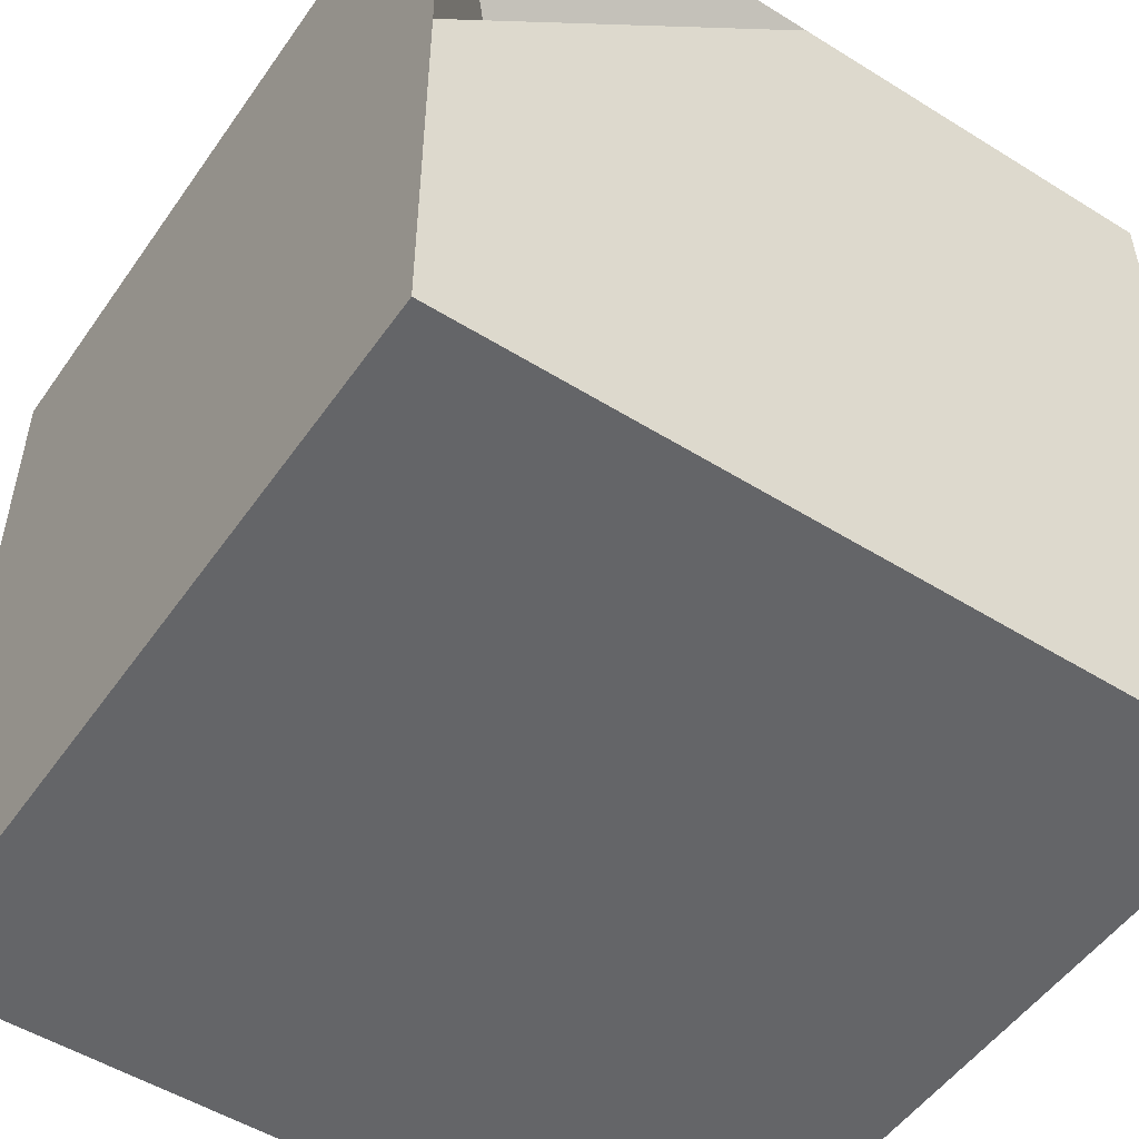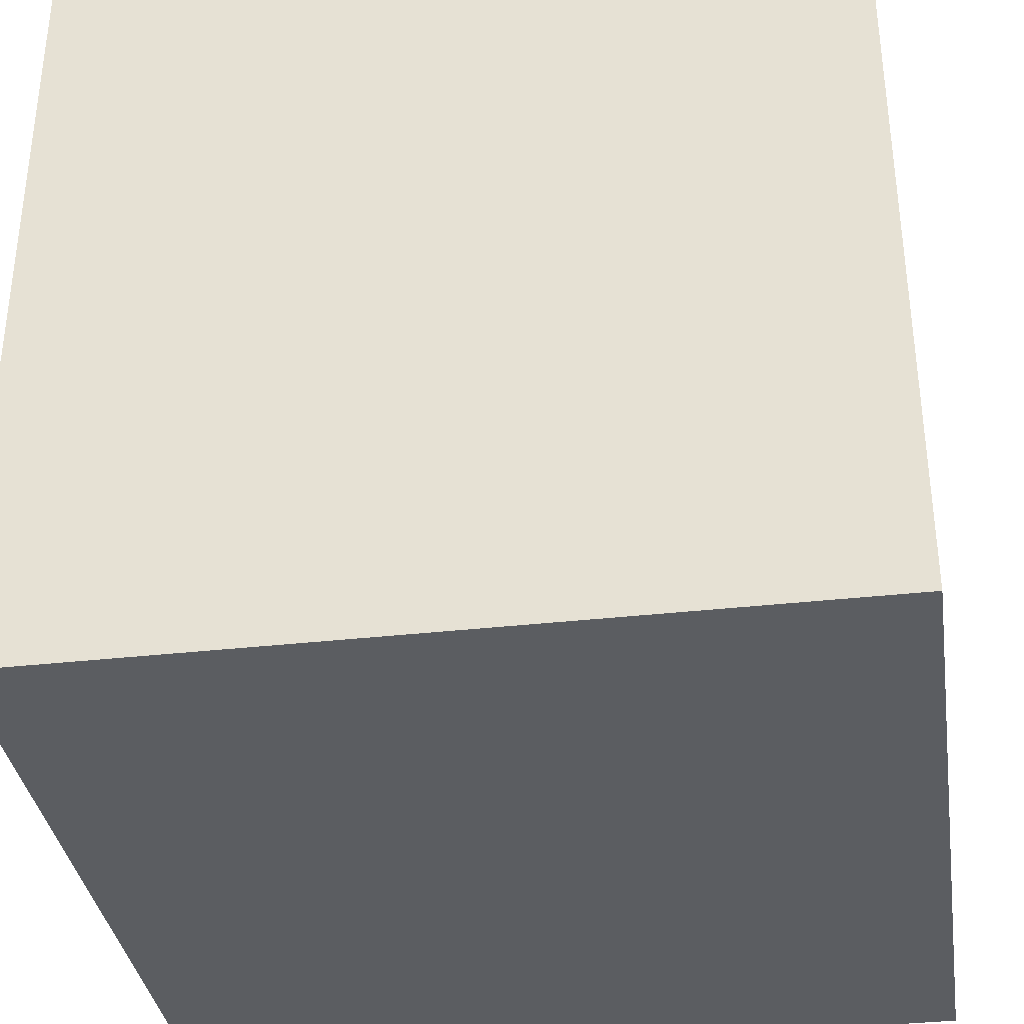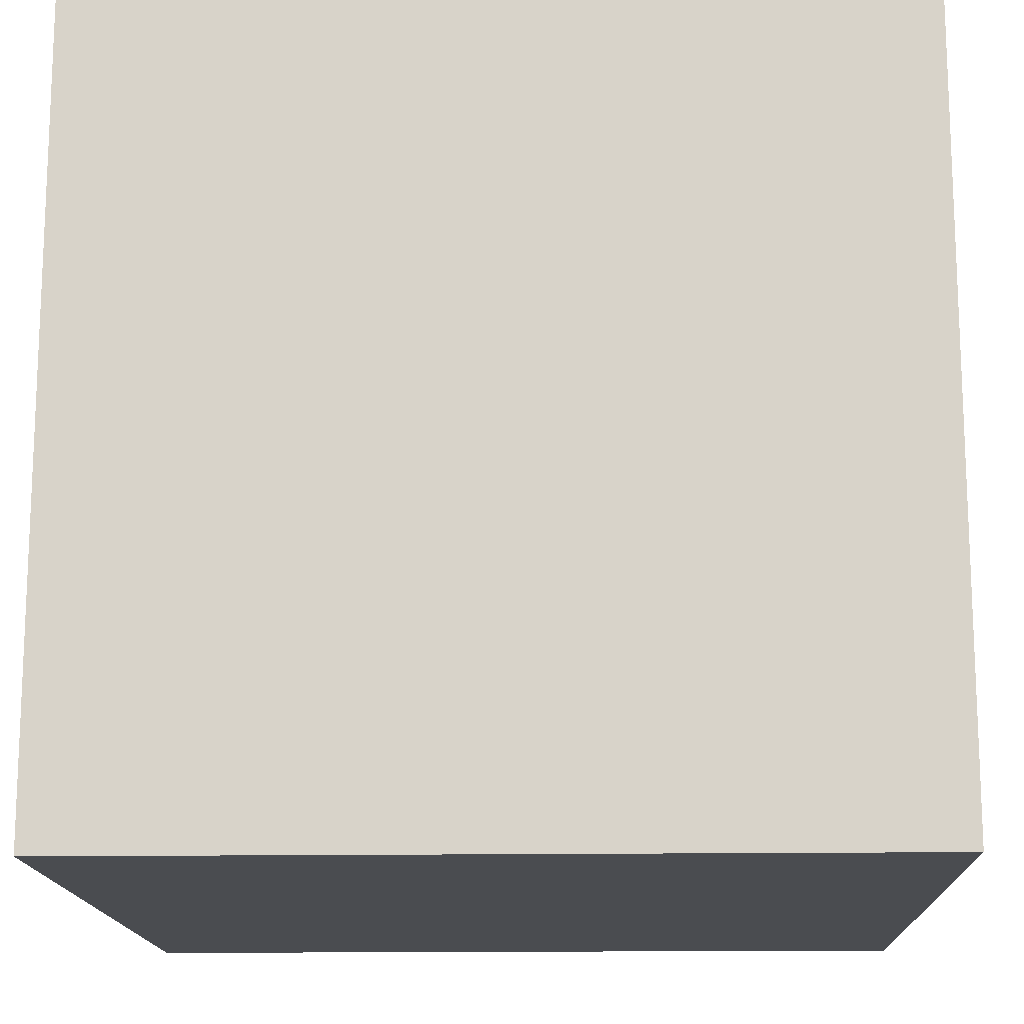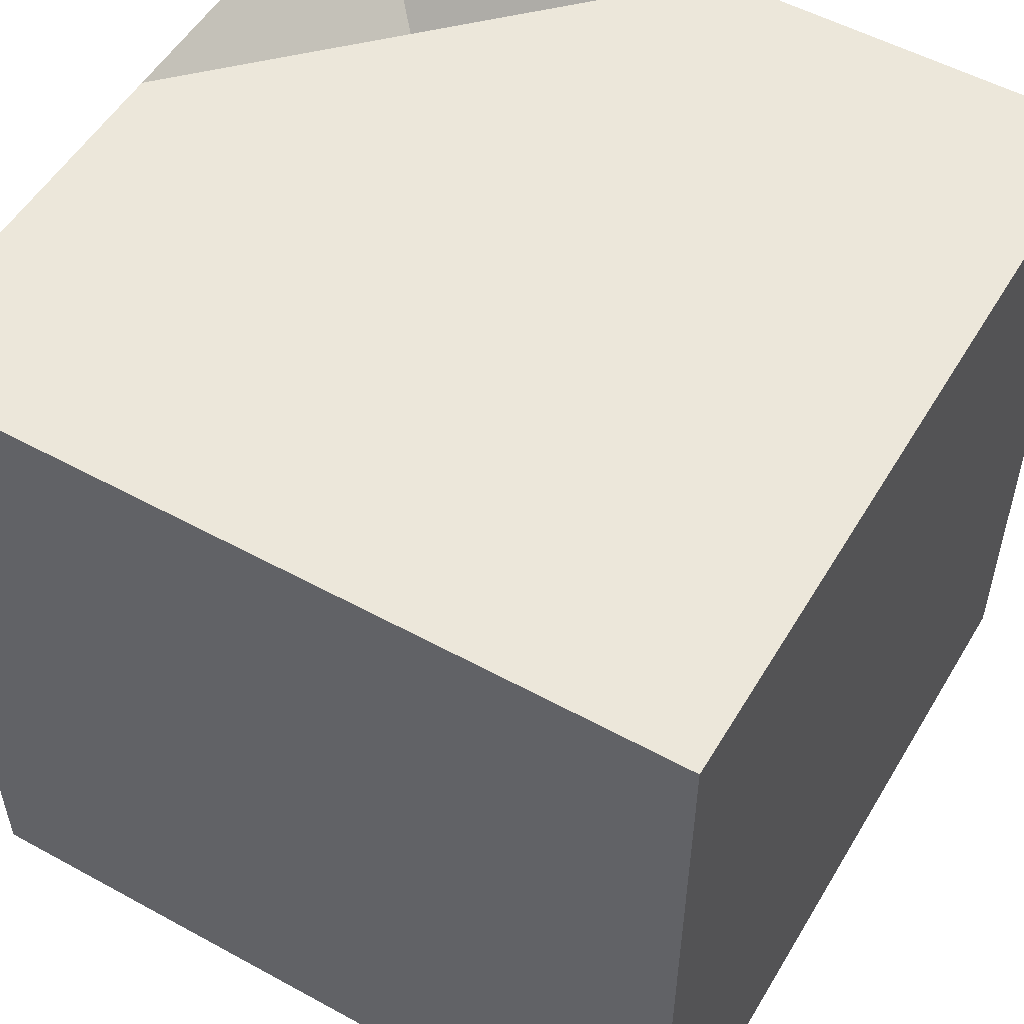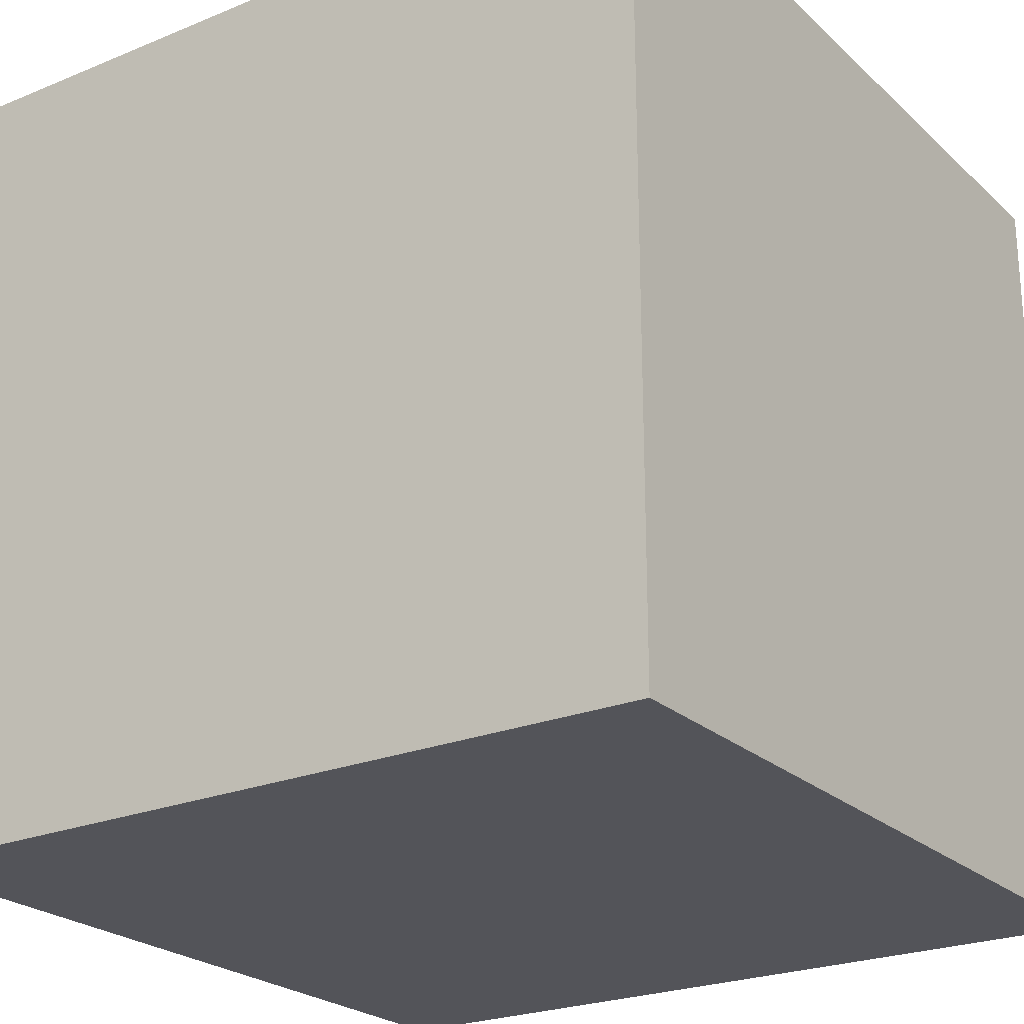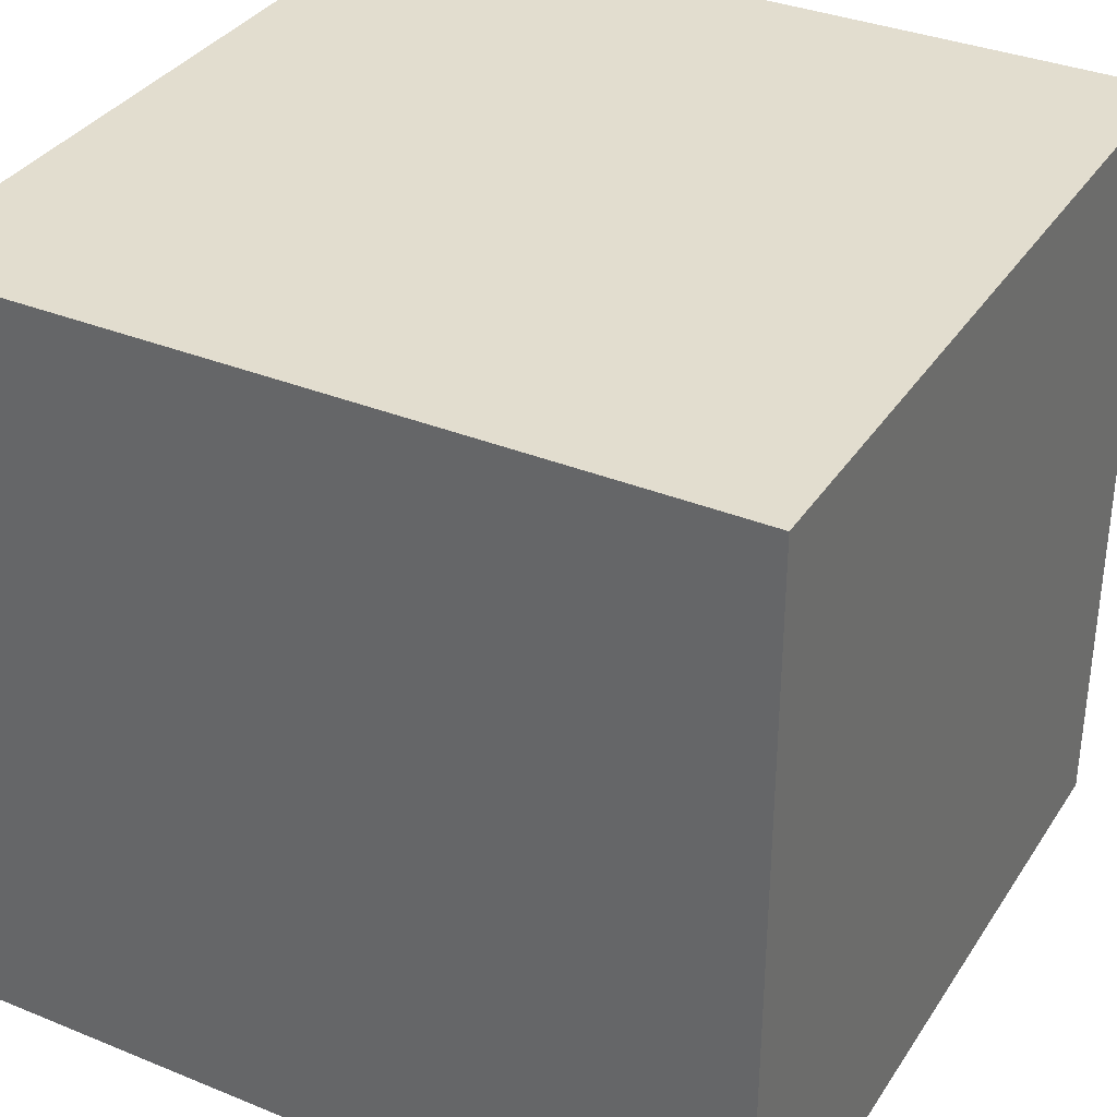
<metadata>
{"format":"obj","ext":"obj","renderer":"f3d","projection":"perspective","resolution":1024,"background":"white","views":[{"elev":-51.6,"azim":-34.0,"up":"+Y"},{"elev":-35.5,"azim":8.5,"up":"+Z"},{"elev":-15.1,"azim":-178.1,"up":"+Y"},{"elev":53.4,"azim":30.3,"up":"+Z"},{"elev":-23.9,"azim":124.4,"up":"+Y"},{"elev":34.8,"azim":118.6,"up":"+Y"}]}
</metadata>
<code>
v -1.768 4.268 1.768
v 0 5 2.5
v -2.5 5 2.5
v -1.768 4.268 1.768
v -2.5 5 2.5
v -2.5 2.5 2.5
v -1.768 4.268 1.768
v -2.5 2.5 2.5
v 0 5 2.5
v 2.5 0 2.5
v 2.5 0 -2.5
v 2.5 5 -2.5
v 2.5 5 2.5
v 0 5 2.5
v -2.5 2.5 2.5
v -2.5 0 2.5
v 2.5 0 2.5
v 2.5 5 2.5
v -2.5 0 -2.5
v -2.5 0 2.5
v -2.5 2.5 2.5
v -2.5 5 2.5
v -2.5 5 -2.5
v 2.5 0 -2.5
v -2.5 0 -2.5
v -2.5 5 -2.5
v 2.5 5 -2.5
v 2.5 5 -2.5
v -2.5 5 -2.5
v -2.5 5 2.5
v 0 5 2.5
v 2.5 5 2.5
v -2.5 0 -2.5
v 2.5 0 -2.5
v 2.5 0 2.5
v -2.5 0 2.5
g 488e7142-e317-11ea-af40-54bf646e7e1f
f 1 2 3
g 488ee67e-e317-11ea-90b7-54bf646e7e1f
f 4 5 6
g 488f34a8-e317-11ea-ae86-54bf646e7e1f
f 7 8 9
g 48186774-e317-11ea-bcad-54bf646e7e1f
f 10 11 13
f 13 11 12
g 4818b59a-e317-11ea-a9e5-54bf646e7e1f
f 18 14 17
f 17 14 15
f 17 15 16
g 481903da-e317-11ea-9ff5-54bf646e7e1f
f 20 21 19
f 19 21 23
f 23 21 22
g 48195200-e317-11ea-9b64-54bf646e7e1f
f 24 25 27
f 27 25 26
g 4819a030-e317-11ea-b5ed-54bf646e7e1f
f 32 28 31
f 31 28 29
f 31 29 30
g 4819ee5a-e317-11ea-9517-54bf646e7e1f
f 33 34 36
f 36 34 35

</code>
